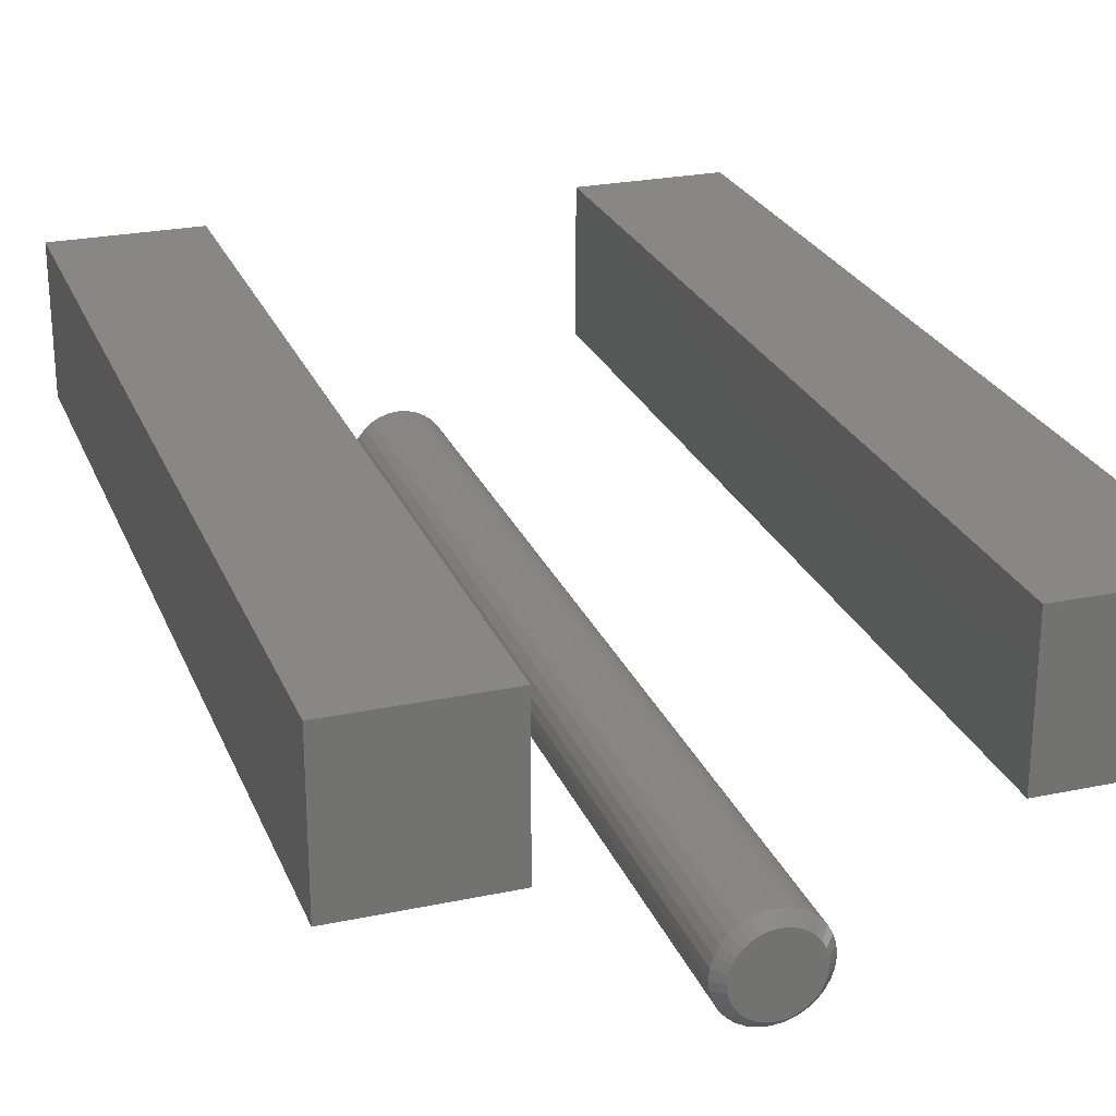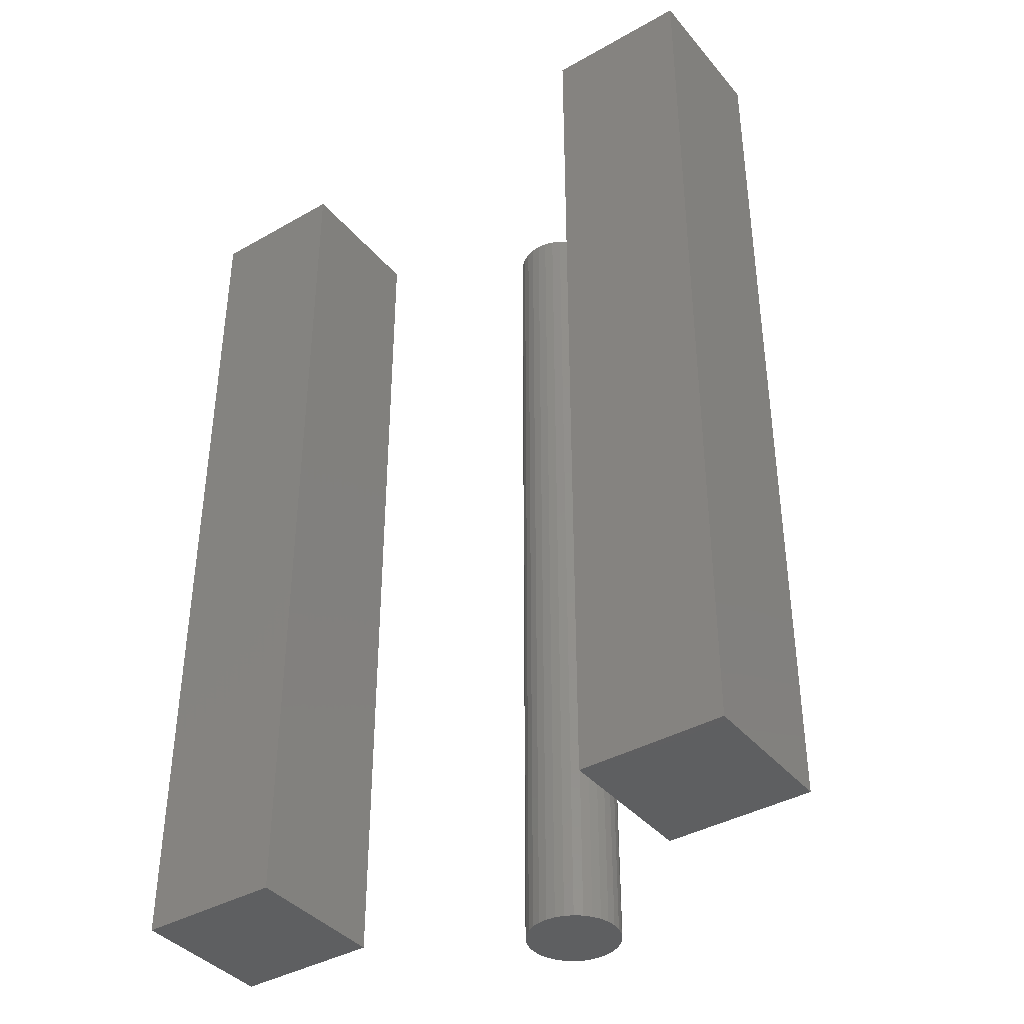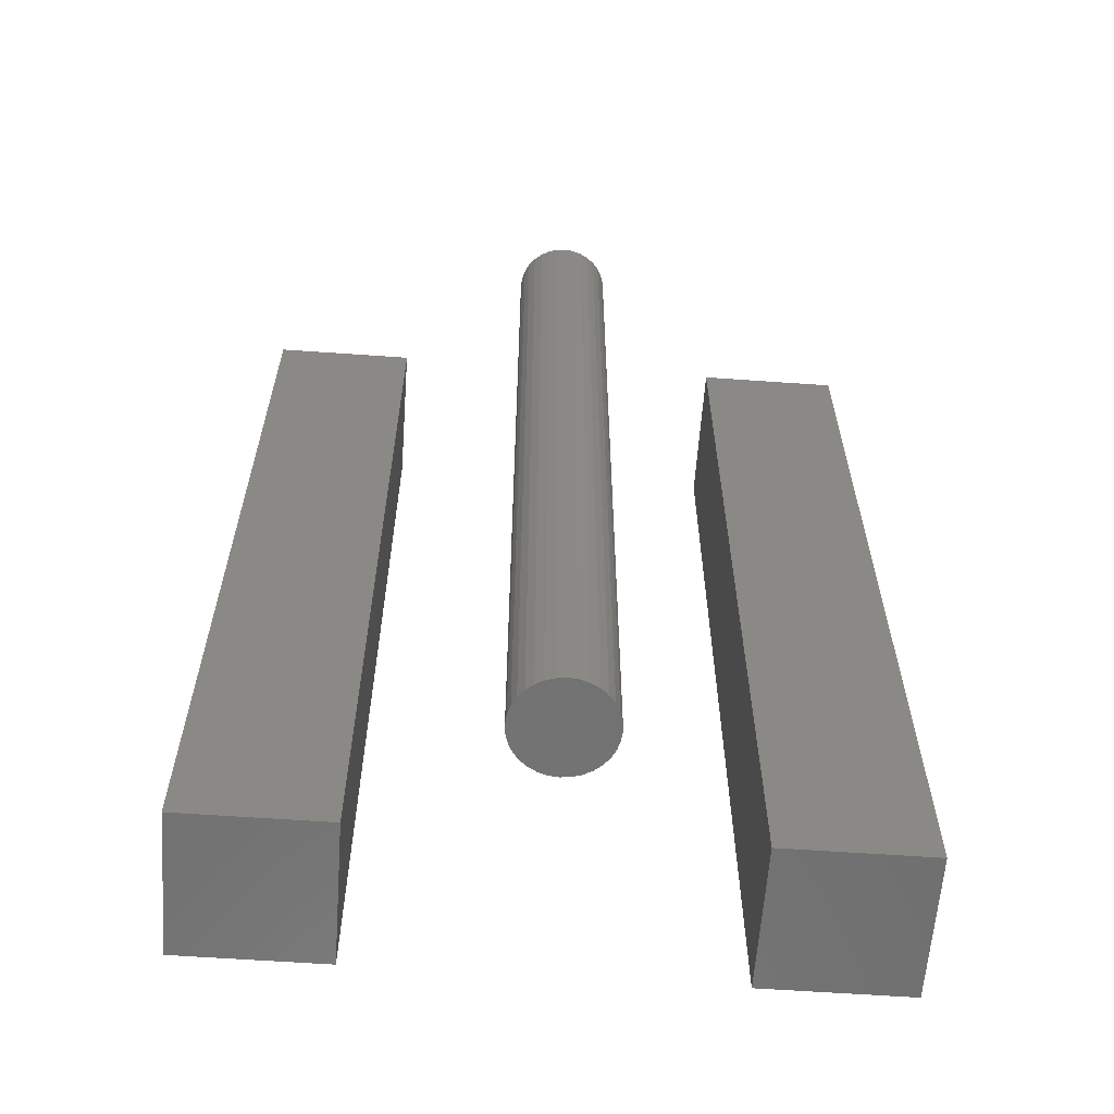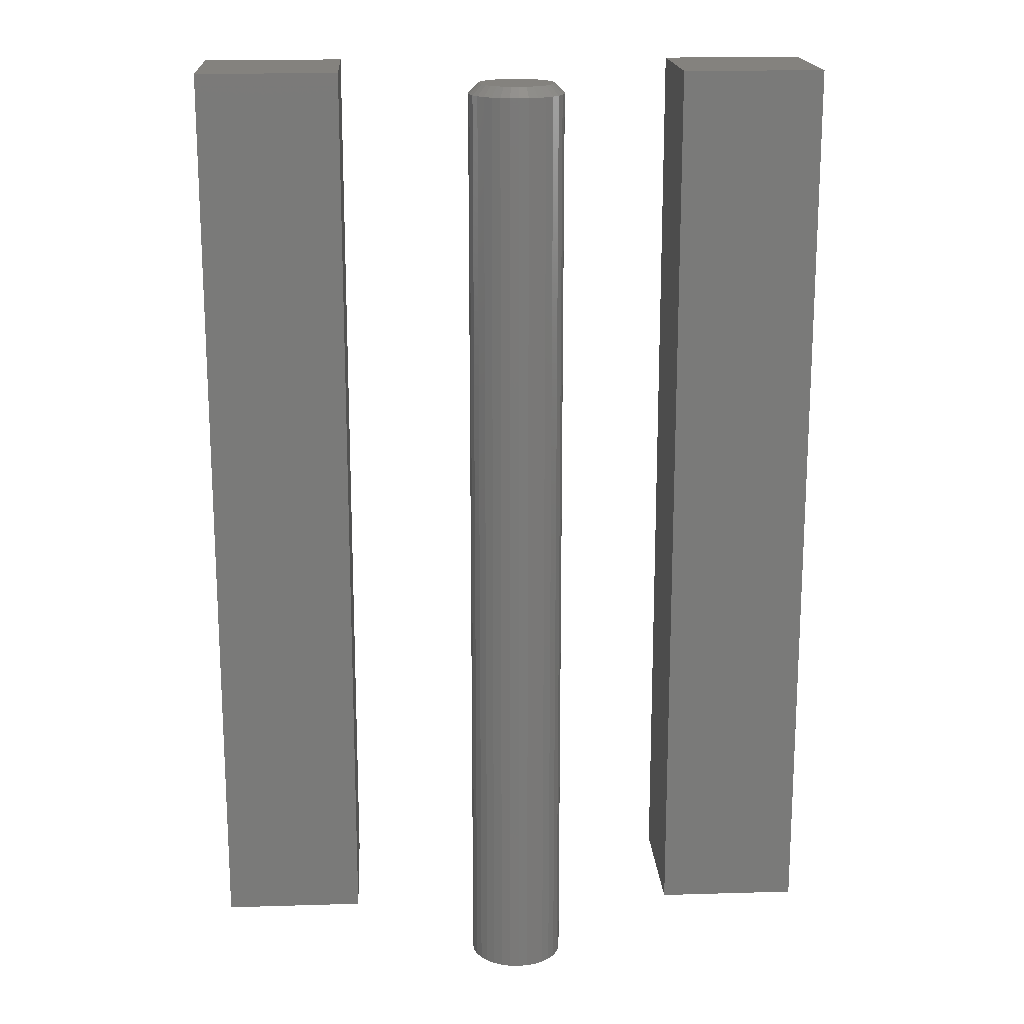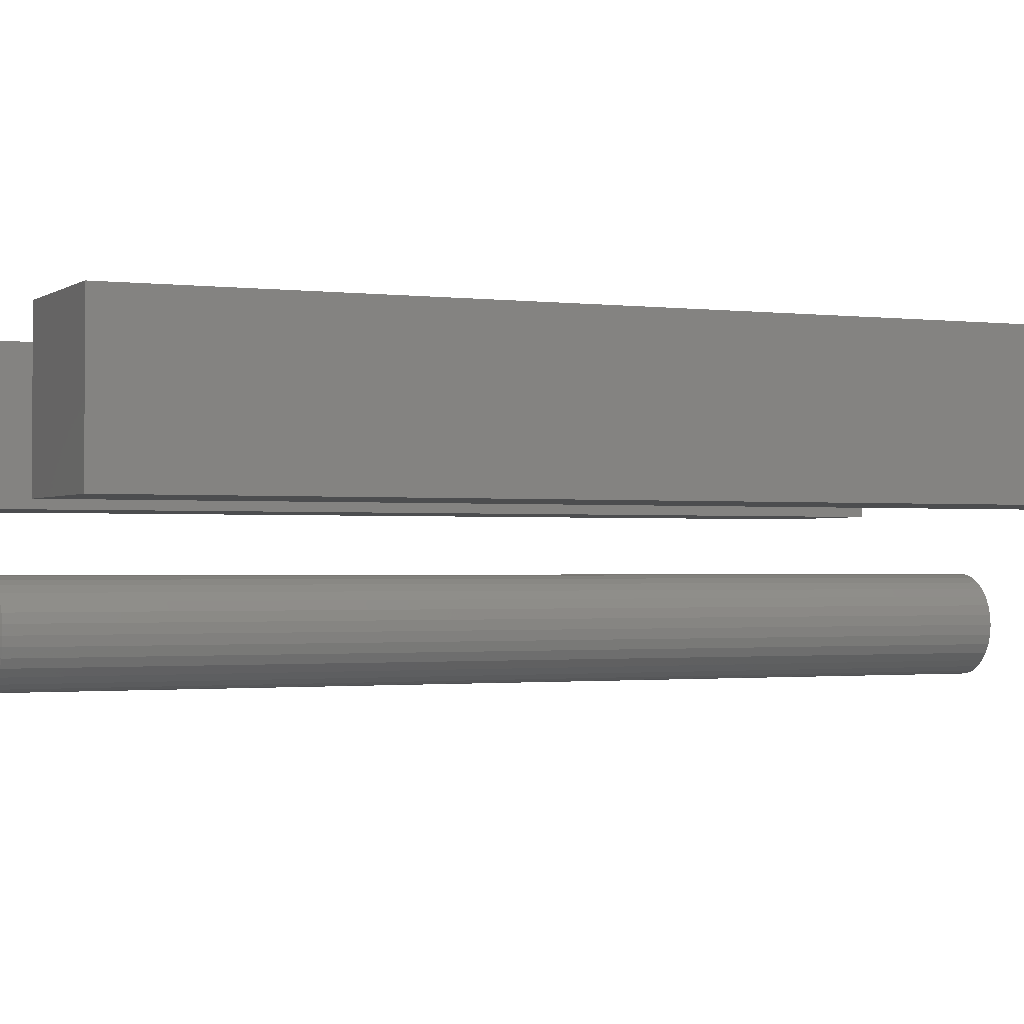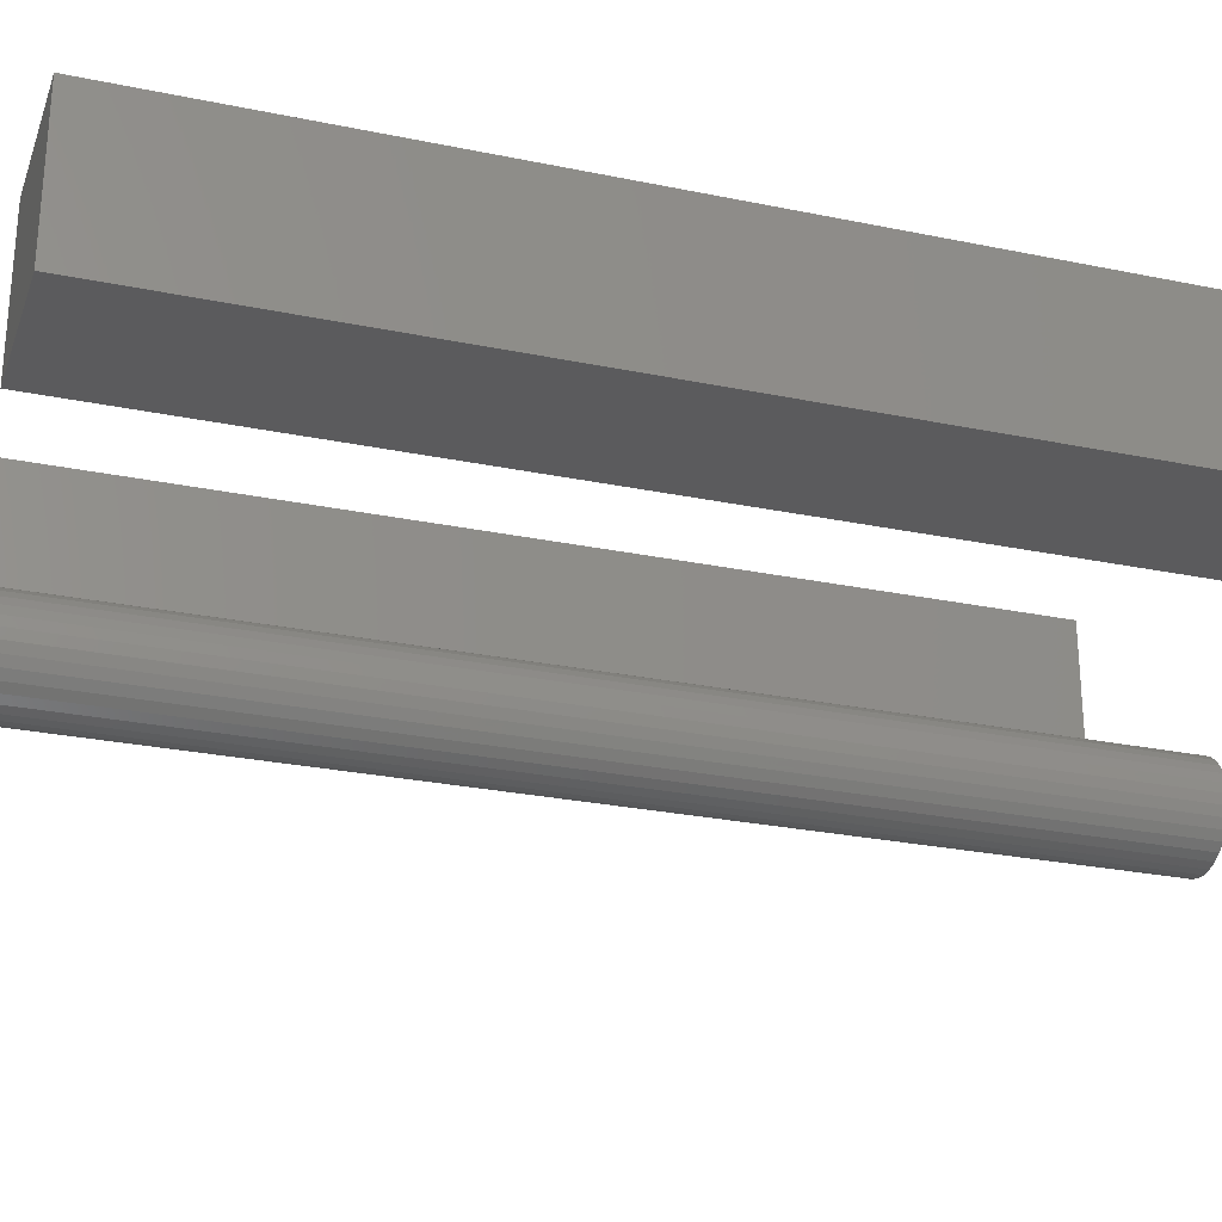
<metadata>
{"format":"stl","ext":"stl","renderer":"f3d","projection":"perspective","resolution":1024,"background":"white","views":[{"elev":25.2,"azim":161.3,"up":"+Z"},{"elev":-39.2,"azim":35.4,"up":"+Y"},{"elev":-61.3,"azim":175.9,"up":"+Y"},{"elev":17.5,"azim":176.6,"up":"+Y"},{"elev":-1.2,"azim":-114.5,"up":"+Z"},{"elev":-26.8,"azim":-107.9,"up":"+Z"}]}
</metadata>
<code>
# stl→obj: 112 verts, 212 faces
v 0.2812 -0.75 0.1641
v 0.5132 -0.75 0.1641
v 0.2812 -0.75 0.3984
v 0.5132 -0.75 0.3984
v 0.2812 0.75 0.1641
v 0.2812 0.75 0.3984
v 0.5132 0.75 0.1641
v 0.5132 0.75 0.3984
v 0.00148 0.75 0.05732
v 0.01314 0.75 0.05617
v -0.01018 0.75 0.05617
v -0.0214 0.75 0.05277
v 0.02436 0.75 0.05277
v -0.03174 0.75 0.04724
v 0.0347 0.75 0.04724
v -0.04079 0.75 0.03981
v 0.04376 0.75 0.03981
v -0.04823 0.75 0.03075
v 0.05119 0.75 0.03075
v -0.05375 0.75 0.02041
v 0.05672 0.75 0.02041
v 0.05119 0.75 -0.03568
v -0.04823 0.75 -0.03568
v 0.05672 0.75 -0.02535
v -0.04079 0.75 -0.04474
v 0.04376 0.75 -0.04474
v -0.03174 0.75 -0.05218
v 0.0347 0.75 -0.05218
v -0.0214 0.75 -0.0577
v 0.02436 0.75 -0.0577
v -0.01018 0.75 -0.0611
v 0.01314 0.75 -0.0611
v 0.00148 0.75 -0.06225
v -0.05375 0.75 -0.02535
v -0.05716 0.75 -0.01413
v 0.06012 0.75 -0.01413
v -0.05831 0.75 -0.002467
v 0.06127 0.75 -0.002467
v -0.05716 0.75 0.009197
v 0.06012 0.75 0.009197
v 0.07689 0.7344 -0.002467
v 0.07689 -0.75 -0.002467
v 0.07544 0.7344 -0.01718
v 0.07544 -0.75 -0.01718
v 0.07115 0.7344 -0.03133
v 0.07115 -0.75 -0.03133
v 0.06418 0.7344 -0.04436
v 0.06418 -0.75 -0.04436
v 0.0548 0.7344 -0.05579
v 0.0548 -0.75 -0.05579
v 0.04338 0.7344 -0.06517
v 0.04338 -0.75 -0.06517
v 0.03034 0.7344 -0.07214
v 0.03034 -0.75 -0.07214
v 0.01619 0.7344 -0.07643
v 0.01619 -0.75 -0.07643
v 0.00148 0.7344 -0.07788
v 0.00148 -0.75 -0.07788
v -0.01323 0.7344 -0.07643
v -0.01323 -0.75 -0.07643
v -0.02738 0.7344 -0.07214
v -0.02738 -0.75 -0.07214
v -0.04042 0.7344 -0.06517
v -0.04042 -0.75 -0.06517
v -0.05184 0.7344 -0.05579
v -0.05184 -0.75 -0.05579
v -0.06122 0.7344 -0.04436
v -0.06122 -0.75 -0.04436
v -0.06819 0.7344 -0.03133
v -0.06819 -0.75 -0.03133
v -0.07248 0.7344 -0.01718
v -0.07248 -0.75 -0.01718
v -0.07393 0.7344 -0.002467
v -0.07393 -0.75 -0.002467
v -0.07248 0.7344 0.01224
v -0.07248 -0.75 0.01224
v -0.06819 0.7344 0.02639
v -0.06819 -0.75 0.02639
v -0.06122 0.7344 0.03943
v -0.06122 -0.75 0.03943
v -0.05184 0.7344 0.05086
v -0.05184 -0.75 0.05086
v -0.04042 0.7344 0.06023
v -0.04042 -0.75 0.06023
v -0.02738 0.7344 0.0672
v -0.02738 -0.75 0.0672
v -0.01323 0.7344 0.0715
v -0.01323 -0.75 0.0715
v 0.00148 0.7344 0.07294
v 0.00148 -0.75 0.07294
v 0.01619 0.7344 0.0715
v 0.01619 -0.75 0.0715
v 0.03034 0.7344 0.0672
v 0.03034 -0.75 0.0672
v 0.04338 0.7344 0.06023
v 0.04338 -0.75 0.06023
v 0.0548 0.7344 0.05086
v 0.0548 -0.75 0.05086
v 0.06418 0.7344 0.03943
v 0.06418 -0.75 0.03943
v 0.07115 0.7344 0.02639
v 0.07115 -0.75 0.02639
v 0.07544 0.7344 0.01224
v 0.07544 -0.75 0.01224
v -0.5156 -0.75 0.1641
v -0.2837 -0.75 0.1641
v -0.5156 -0.75 0.3984
v -0.2837 -0.75 0.3984
v -0.5156 0.75 0.1641
v -0.5156 0.75 0.3984
v -0.2837 0.75 0.1641
v -0.2837 0.75 0.3984
f 1 2 3
f 3 2 4
f 5 6 7
f 7 6 8
f 6 5 3
f 3 5 1
f 8 6 4
f 4 6 3
f 7 8 2
f 2 8 4
f 5 7 1
f 1 7 2
f 9 10 11
f 12 11 10
f 13 12 10
f 14 12 13
f 15 14 13
f 16 14 15
f 17 16 15
f 18 16 17
f 19 18 17
f 20 18 19
f 21 20 19
f 22 23 24
f 25 23 22
f 26 25 22
f 27 25 26
f 28 27 26
f 29 27 28
f 30 29 28
f 31 29 30
f 32 31 30
f 33 31 32
f 23 34 24
f 24 34 35
f 24 35 36
f 36 35 37
f 36 37 38
f 38 37 39
f 38 39 40
f 40 39 20
f 40 20 21
f 41 42 43
f 43 42 44
f 43 44 45
f 45 44 46
f 45 46 47
f 47 46 48
f 47 48 49
f 49 48 50
f 49 50 51
f 51 50 52
f 51 52 53
f 53 52 54
f 53 54 55
f 55 54 56
f 55 56 57
f 57 56 58
f 57 58 59
f 59 58 60
f 59 60 61
f 61 60 62
f 61 62 63
f 63 62 64
f 63 64 65
f 65 64 66
f 65 66 67
f 67 66 68
f 67 68 69
f 69 68 70
f 69 70 71
f 71 70 72
f 71 72 73
f 73 72 74
f 73 74 75
f 75 74 76
f 75 76 77
f 77 76 78
f 77 78 79
f 79 78 80
f 79 80 81
f 81 80 82
f 81 82 83
f 83 82 84
f 83 84 85
f 85 84 86
f 85 86 87
f 87 86 88
f 87 88 89
f 89 88 90
f 89 90 91
f 91 90 92
f 91 92 93
f 93 92 94
f 93 94 95
f 95 94 96
f 95 96 97
f 97 96 98
f 97 98 99
f 99 98 100
f 99 100 101
f 101 100 102
f 101 102 103
f 103 102 104
f 103 104 41
f 41 104 42
f 57 31 33
f 33 55 57
f 27 63 25
f 25 63 65
f 25 65 23
f 23 65 67
f 23 67 34
f 34 67 69
f 34 69 35
f 35 69 71
f 35 71 37
f 37 71 73
f 51 28 49
f 49 28 26
f 49 26 47
f 47 26 22
f 47 22 45
f 45 22 24
f 45 24 43
f 43 24 36
f 43 36 41
f 41 36 38
f 63 27 61
f 61 27 29
f 61 29 59
f 59 29 31
f 59 31 57
f 28 51 30
f 30 51 53
f 30 53 32
f 32 53 55
f 32 55 33
f 89 10 9
f 9 87 89
f 15 95 17
f 17 95 97
f 17 97 19
f 19 97 99
f 19 99 21
f 21 99 101
f 21 101 40
f 40 101 103
f 40 103 38
f 38 103 41
f 83 14 81
f 81 14 16
f 81 16 79
f 79 16 18
f 79 18 77
f 77 18 20
f 77 20 75
f 75 20 39
f 75 39 73
f 73 39 37
f 95 15 93
f 93 15 13
f 93 13 91
f 91 13 10
f 91 10 89
f 14 83 12
f 12 83 85
f 12 85 11
f 11 85 87
f 11 87 9
f 88 92 90
f 92 88 86
f 92 86 94
f 94 86 84
f 94 84 96
f 96 84 82
f 96 82 98
f 50 64 52
f 52 64 62
f 52 62 54
f 54 62 60
f 54 60 56
f 56 60 58
f 98 82 100
f 100 82 80
f 100 80 102
f 102 80 78
f 102 78 104
f 104 78 76
f 104 76 42
f 42 76 74
f 42 74 44
f 44 74 72
f 44 72 46
f 46 72 70
f 46 70 48
f 48 70 68
f 48 68 50
f 50 68 66
f 50 66 64
f 105 106 107
f 107 106 108
f 109 110 111
f 111 110 112
f 110 109 107
f 107 109 105
f 112 110 108
f 108 110 107
f 111 112 106
f 106 112 108
f 109 111 105
f 105 111 106

</code>
